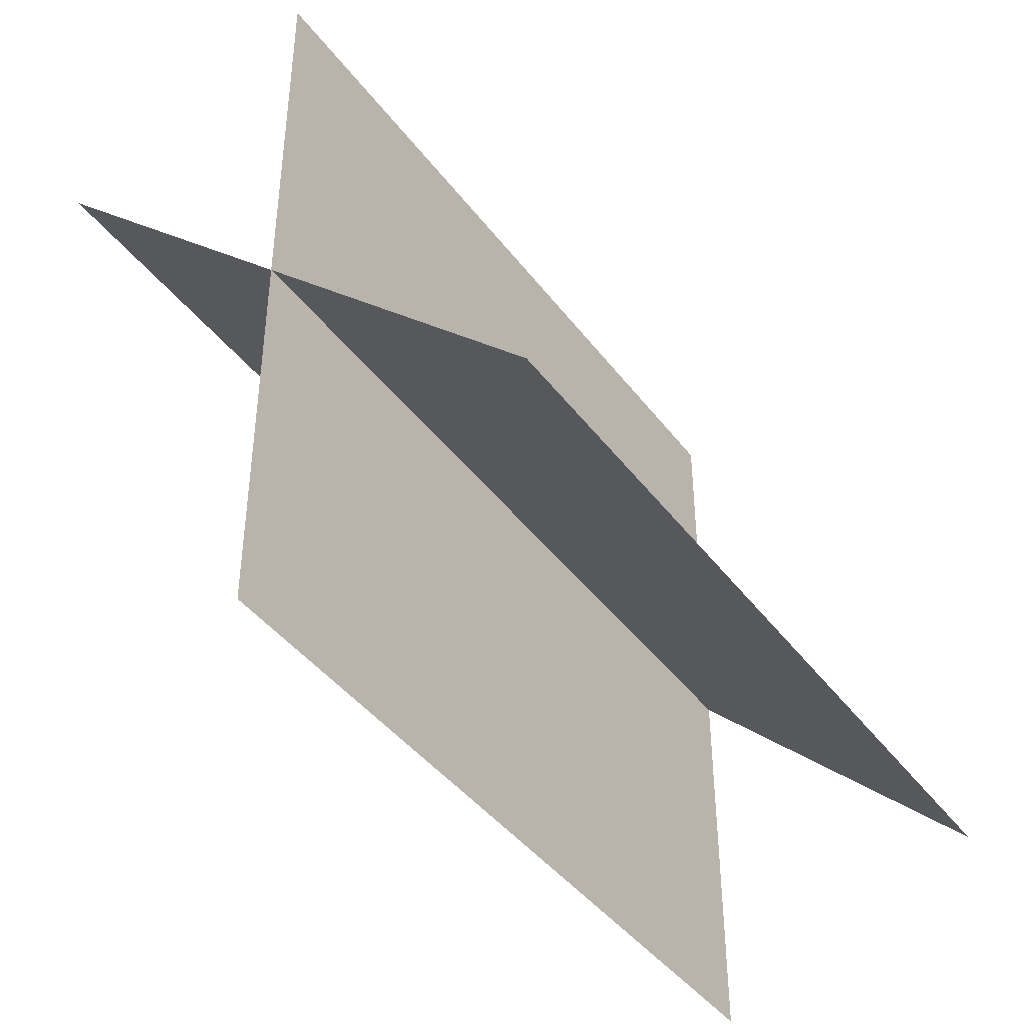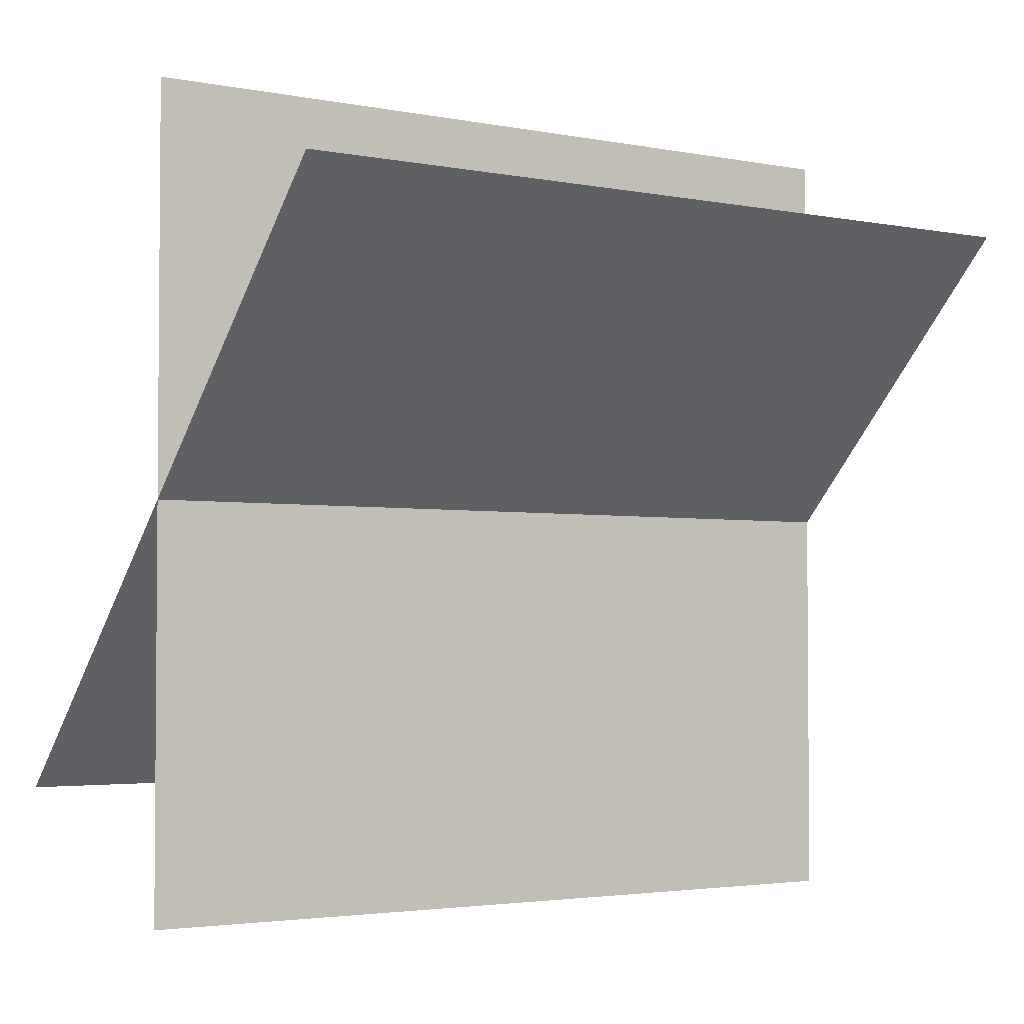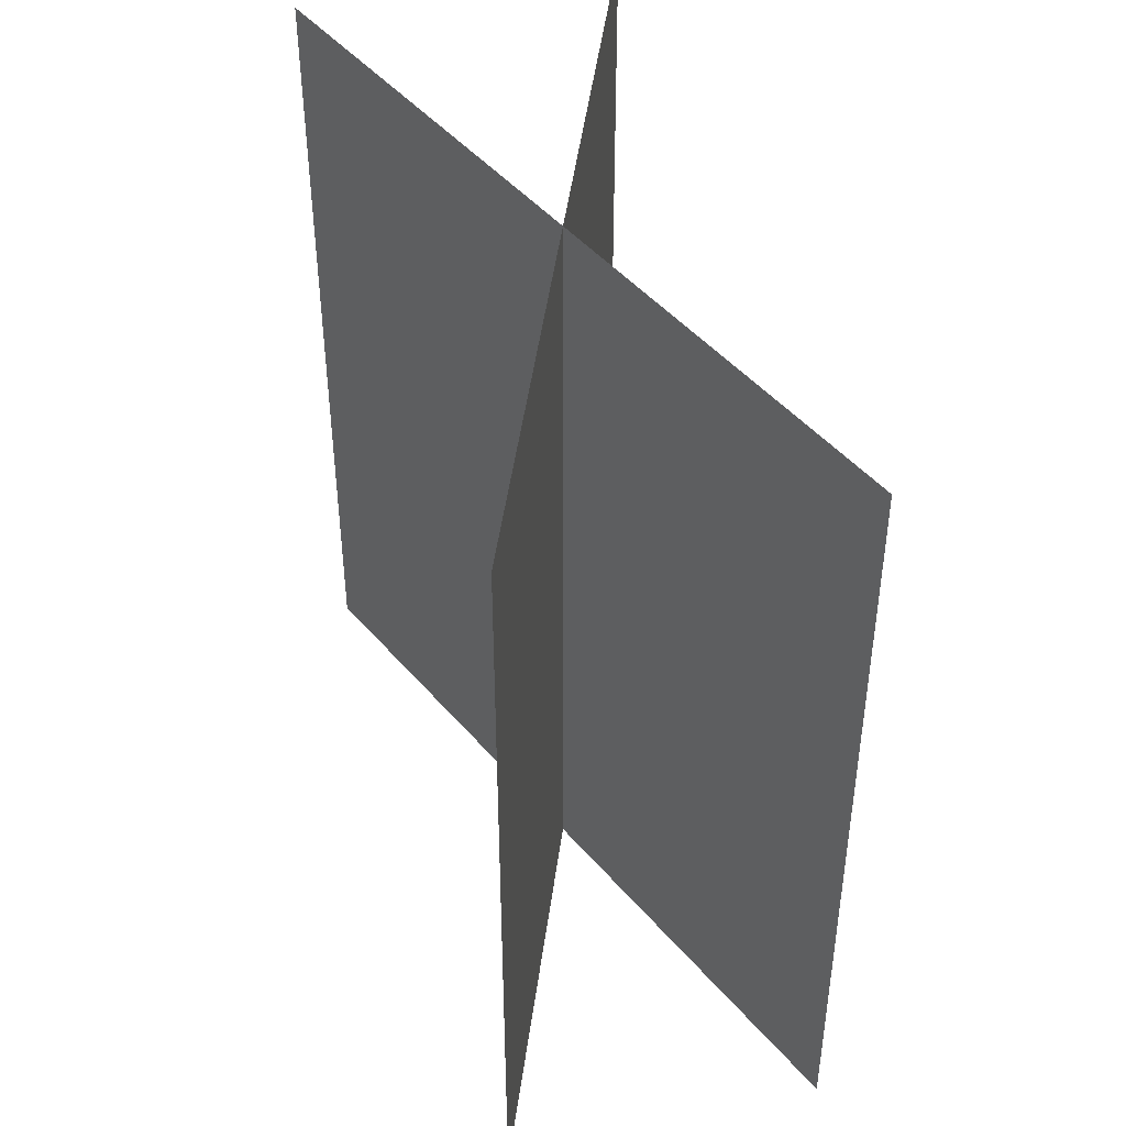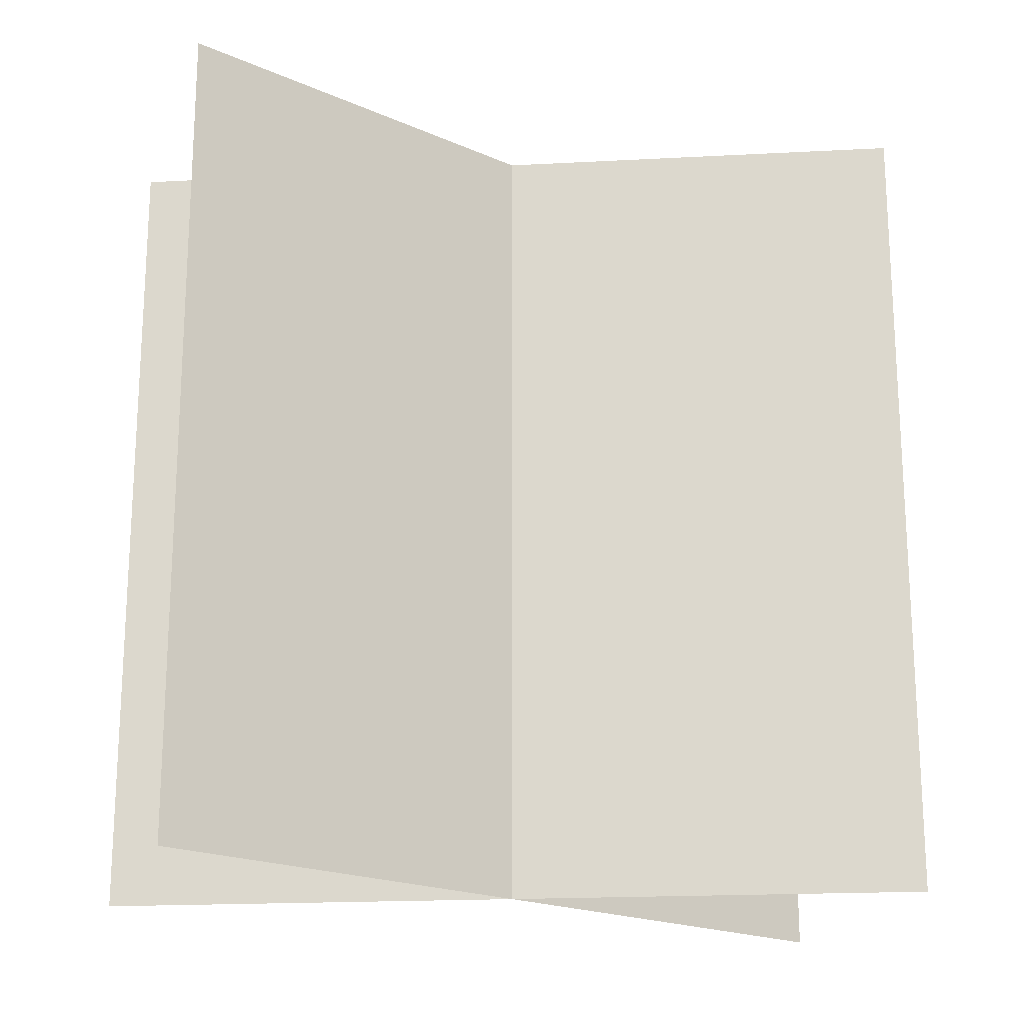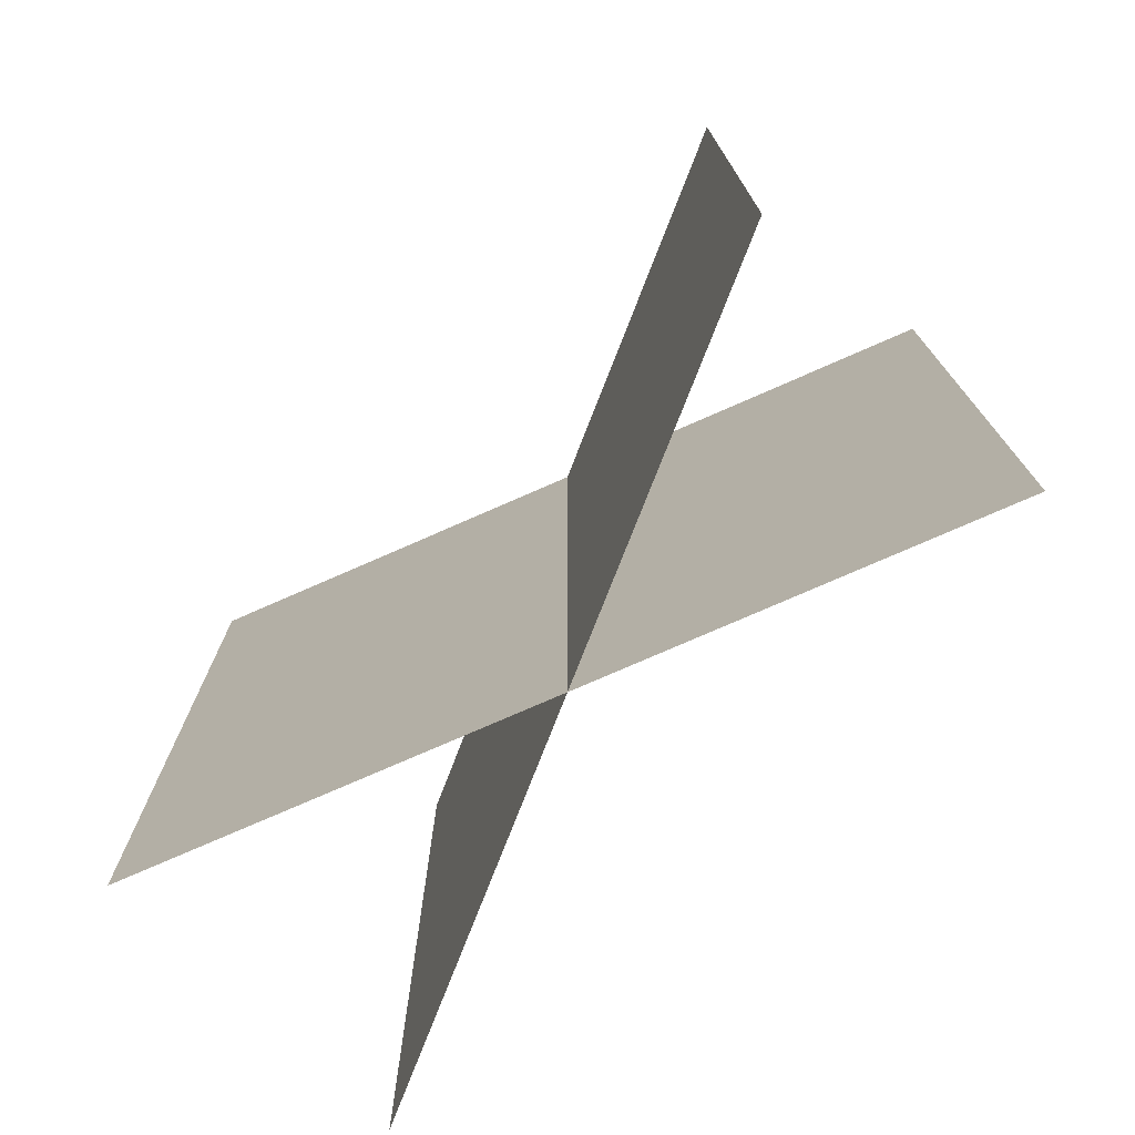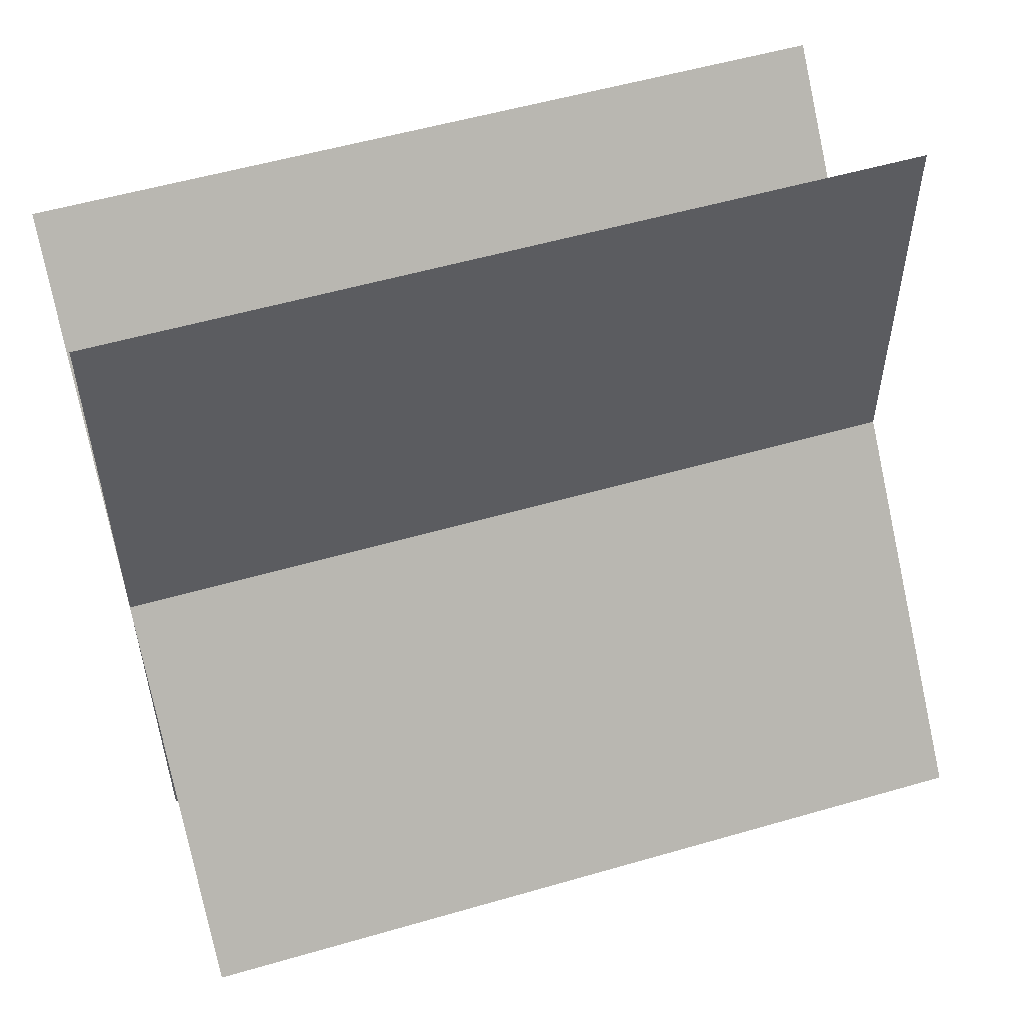
<metadata>
{"format":"obj","ext":"obj","renderer":"f3d","projection":"perspective","resolution":1024,"background":"white","views":[{"elev":-42.5,"azim":-146.1,"up":"+Z"},{"elev":-3.0,"azim":56.0,"up":"+Z"},{"elev":45.9,"azim":-172.6,"up":"+Y"},{"elev":-19.7,"azim":95.6,"up":"+Y"},{"elev":-75.9,"azim":-21.3,"up":"+Y"},{"elev":54.3,"azim":-107.1,"up":"+Z"}]}
</metadata>
<code>
o Plane.002
v 0 15 7.5
v 0 -0 7.5
v 0 0 -7.5
v 0 15 -7.5
v 5.303 15 5.303
v 5.303 -0 5.303
v -5.303 0 -5.303
v -5.303 15 -5.303
f 1 2 3 4
f 5 6 7 8

</code>
